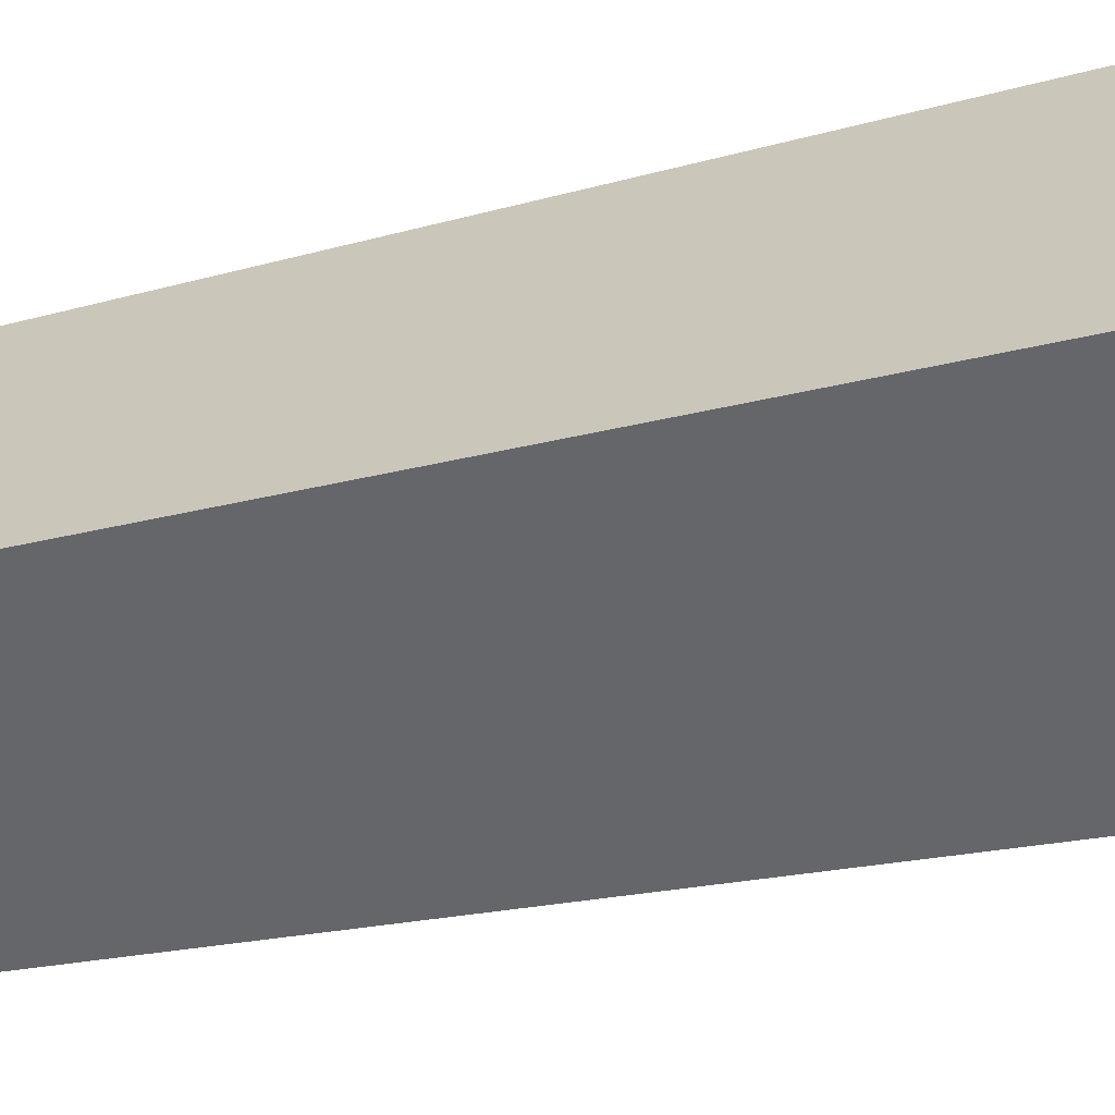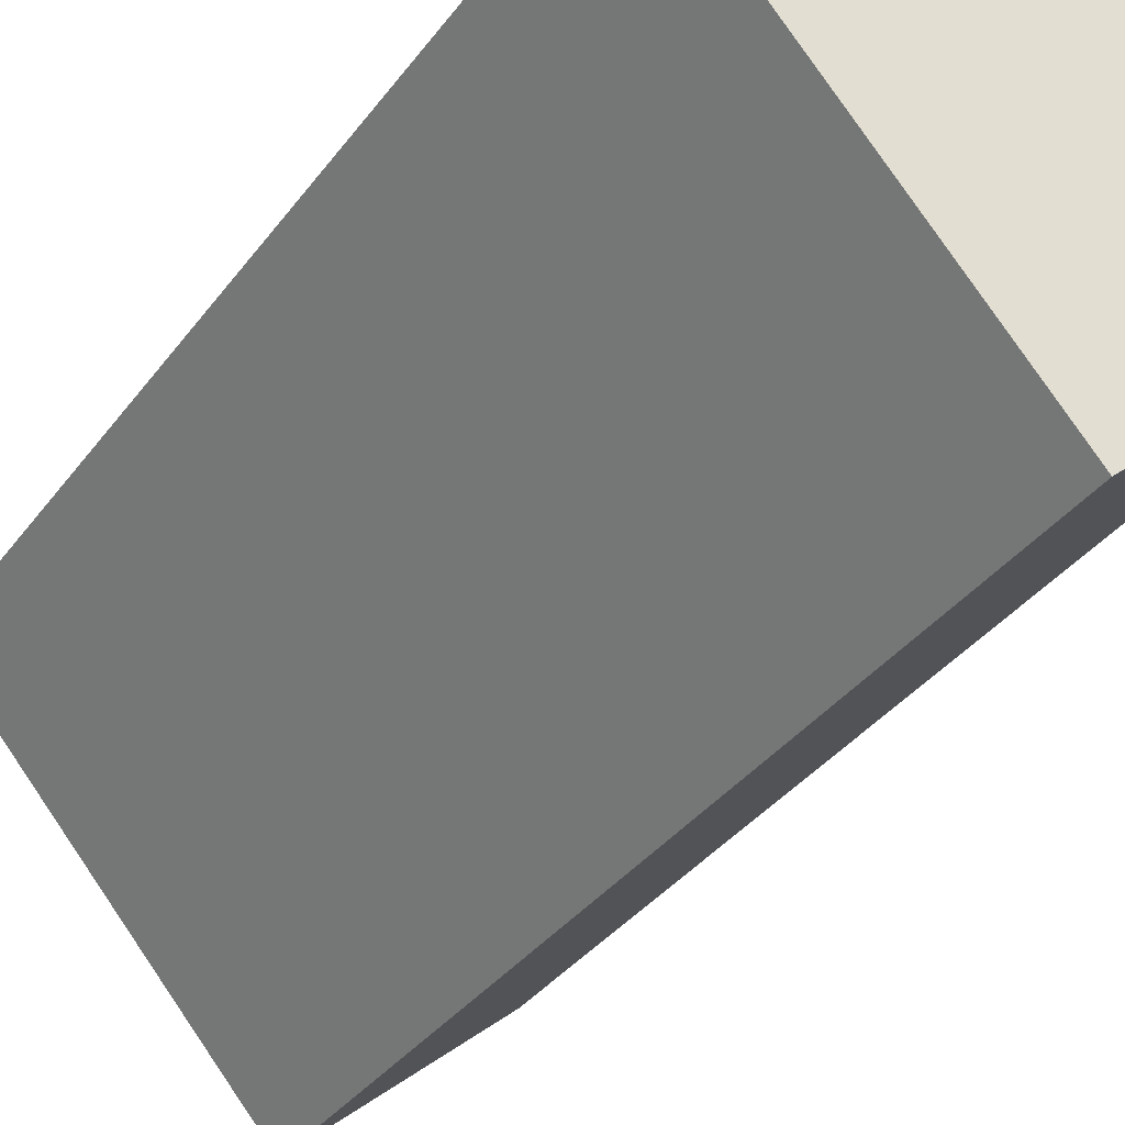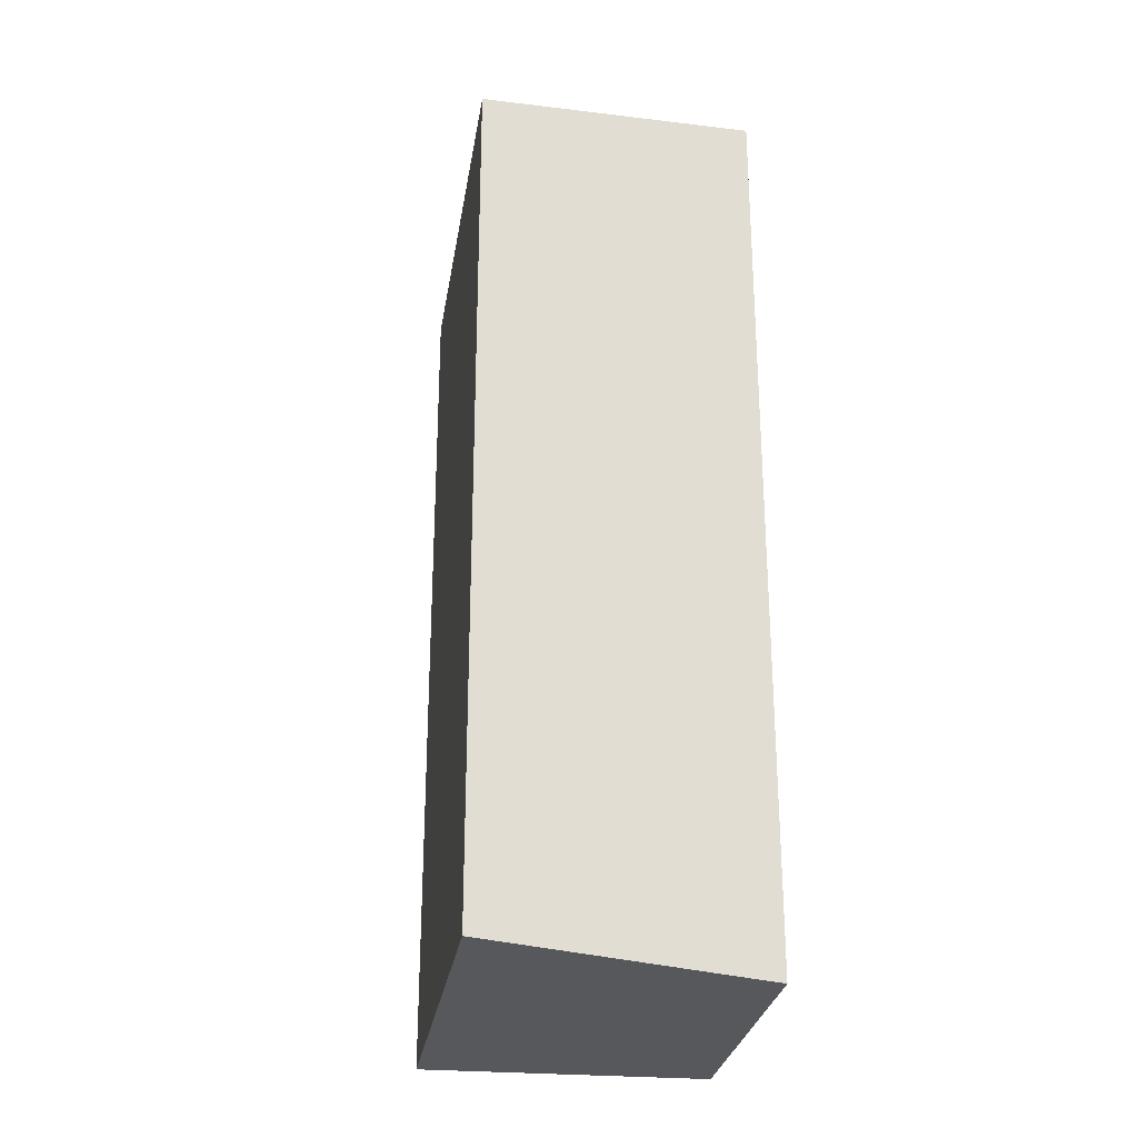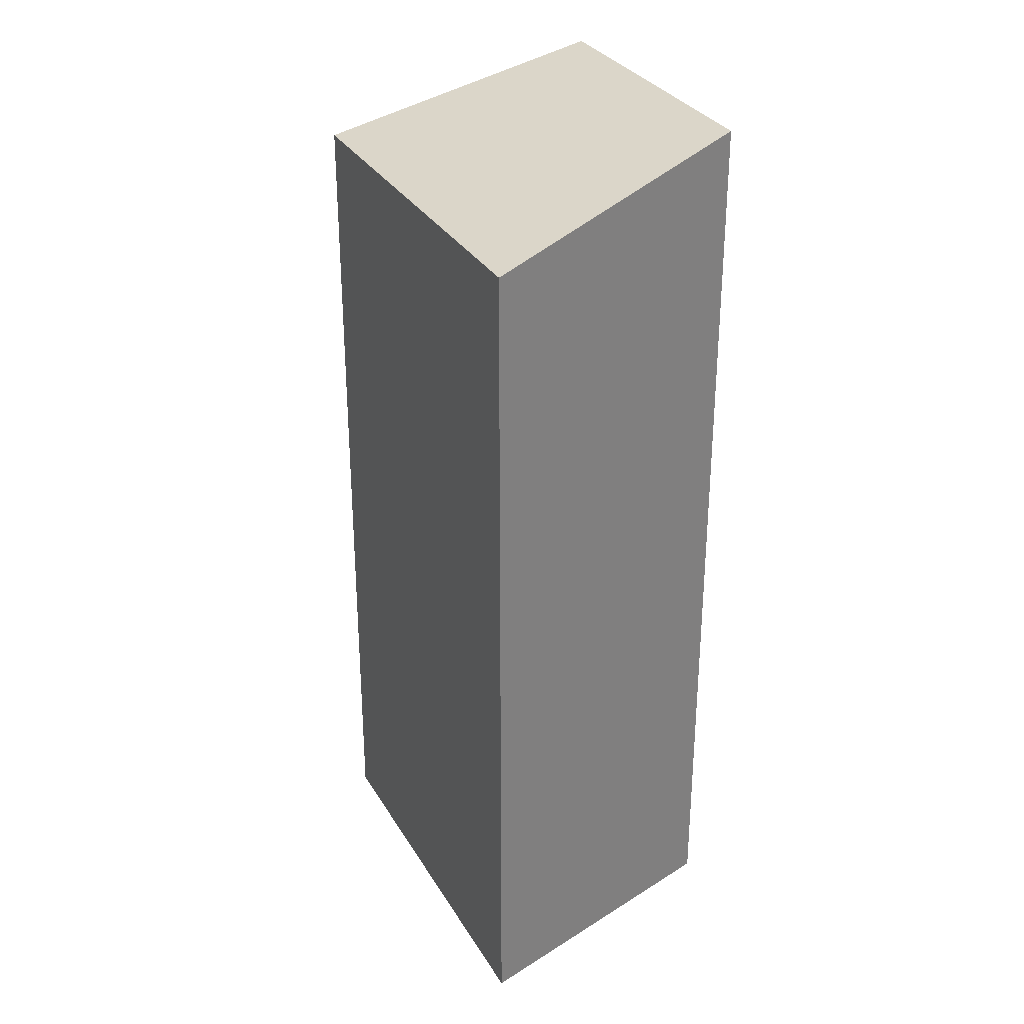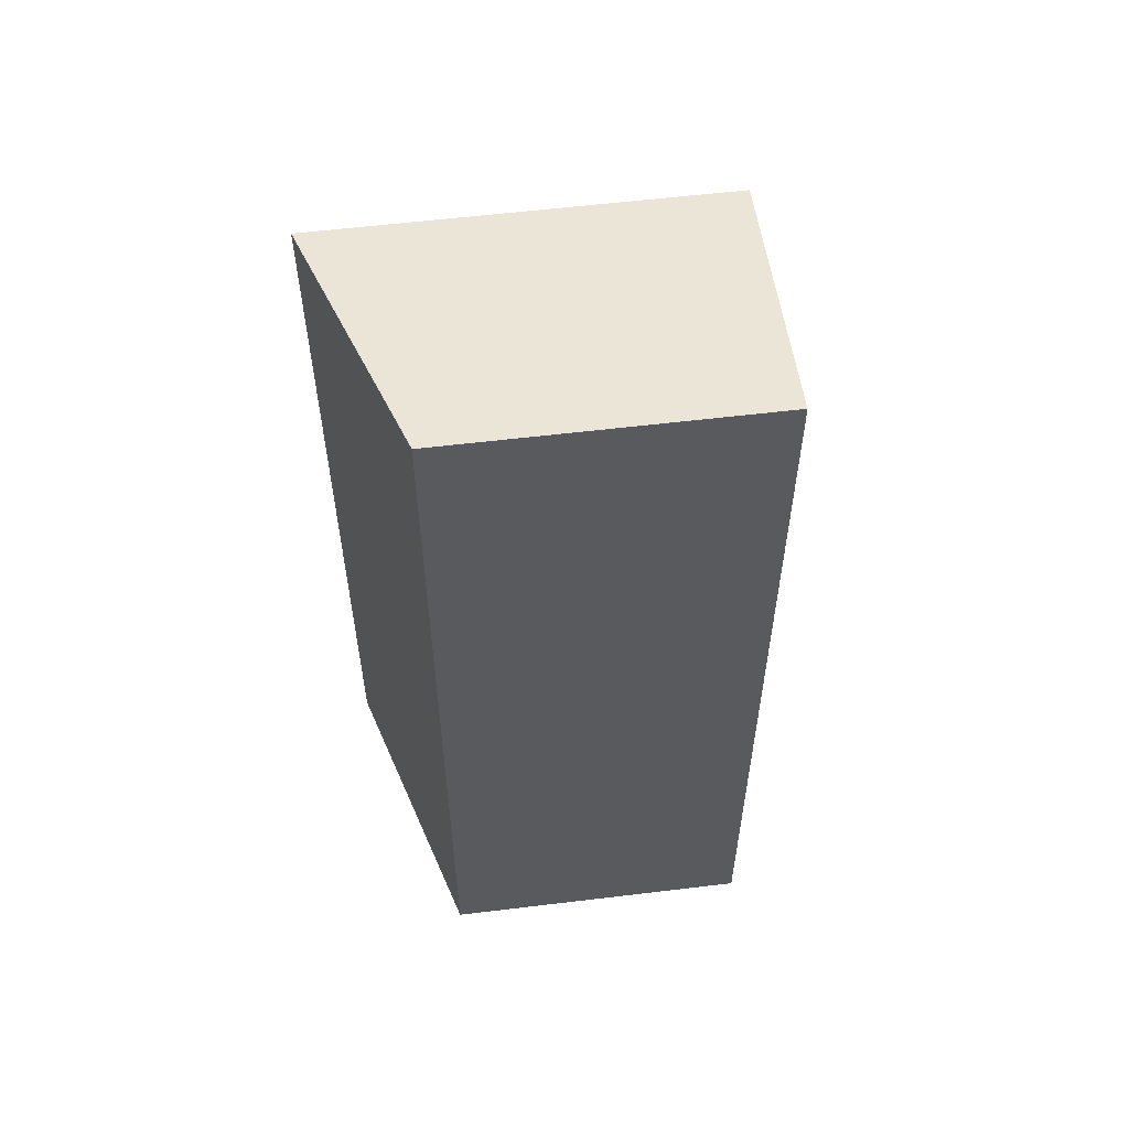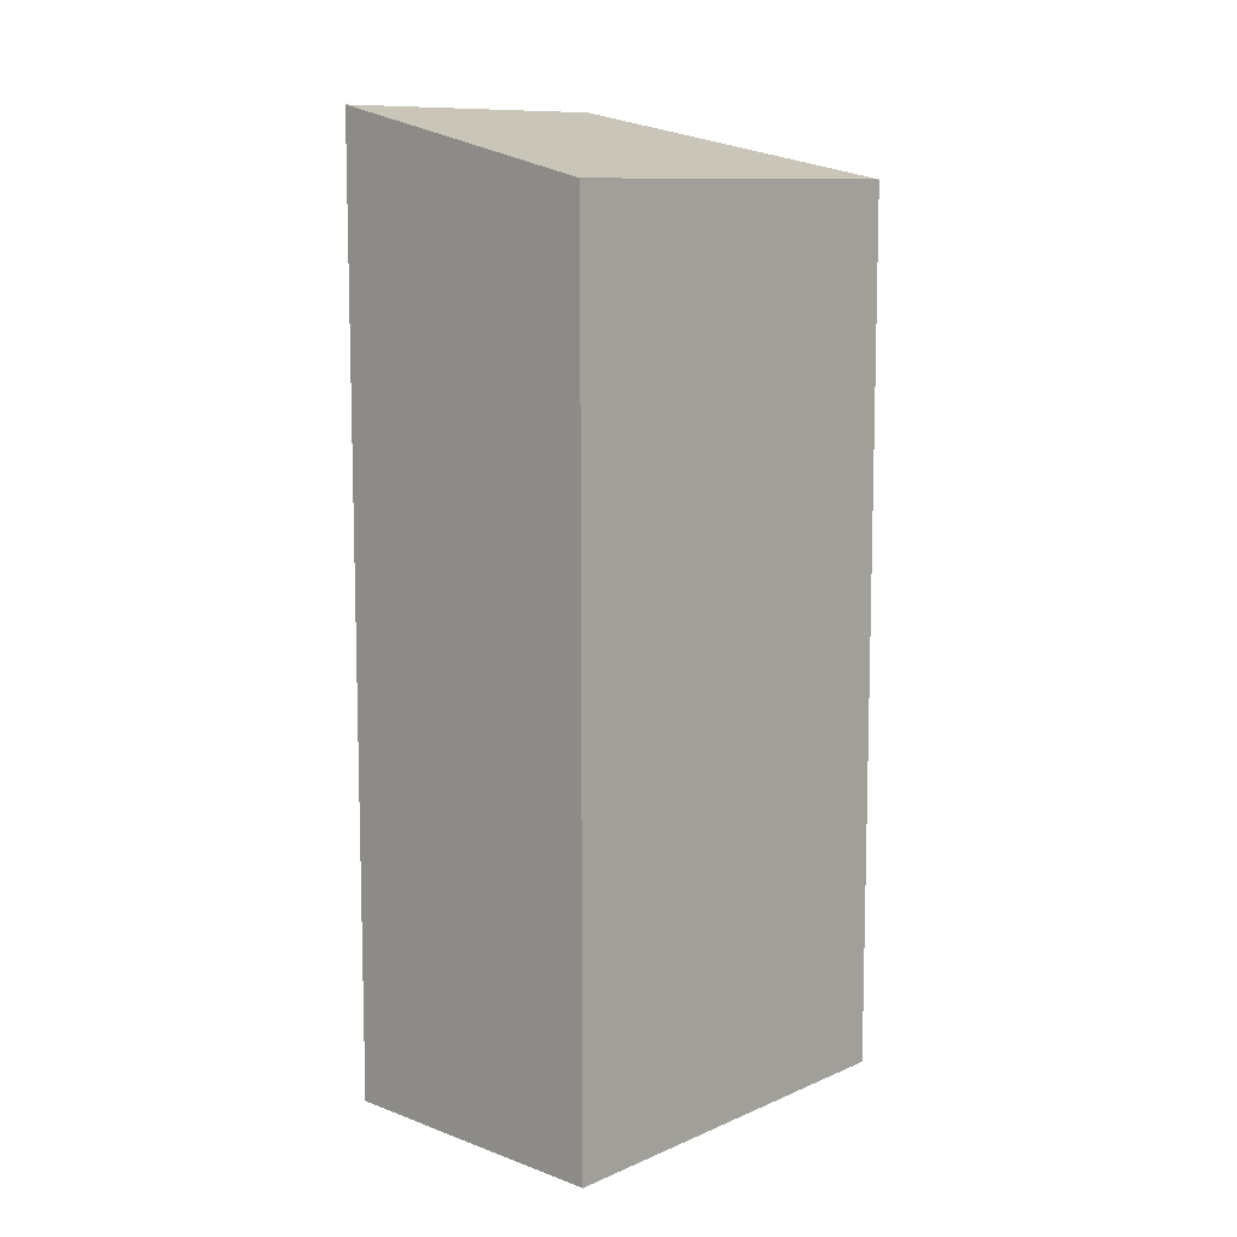
<metadata>
{"format":"obj","ext":"obj","renderer":"f3d","projection":"perspective","resolution":1024,"background":"white","views":[{"elev":-17.0,"azim":121.2,"up":"+Z"},{"elev":-34.7,"azim":-30.8,"up":"+Z"},{"elev":-28.0,"azim":-49.6,"up":"+Y"},{"elev":30.9,"azim":-66.5,"up":"+Y"},{"elev":57.9,"azim":42.0,"up":"+Y"},{"elev":10.3,"azim":-178.8,"up":"+Y"}]}
</metadata>
<code>
v  0.0004218 19.75 -0.0006261
v  11.01 21.23 -2.596
v  6.113 19.75 -7.067
v  6.286 21.23 2.864
v  11.01 1.589e-16 -2.596
v  6.286 -1.754e-16 2.865
v  0 0 0
v  6.113 4.327e-16 -7.067
g defaultobject
f 1 2 3
f 2 1 4
f 5 4 6
f 4 5 2
f 6 1 7
f 1 6 4
f 1 8 7
f 8 1 3
f 8 2 5
f 2 8 3
f 6 8 5
f 8 6 7

</code>
